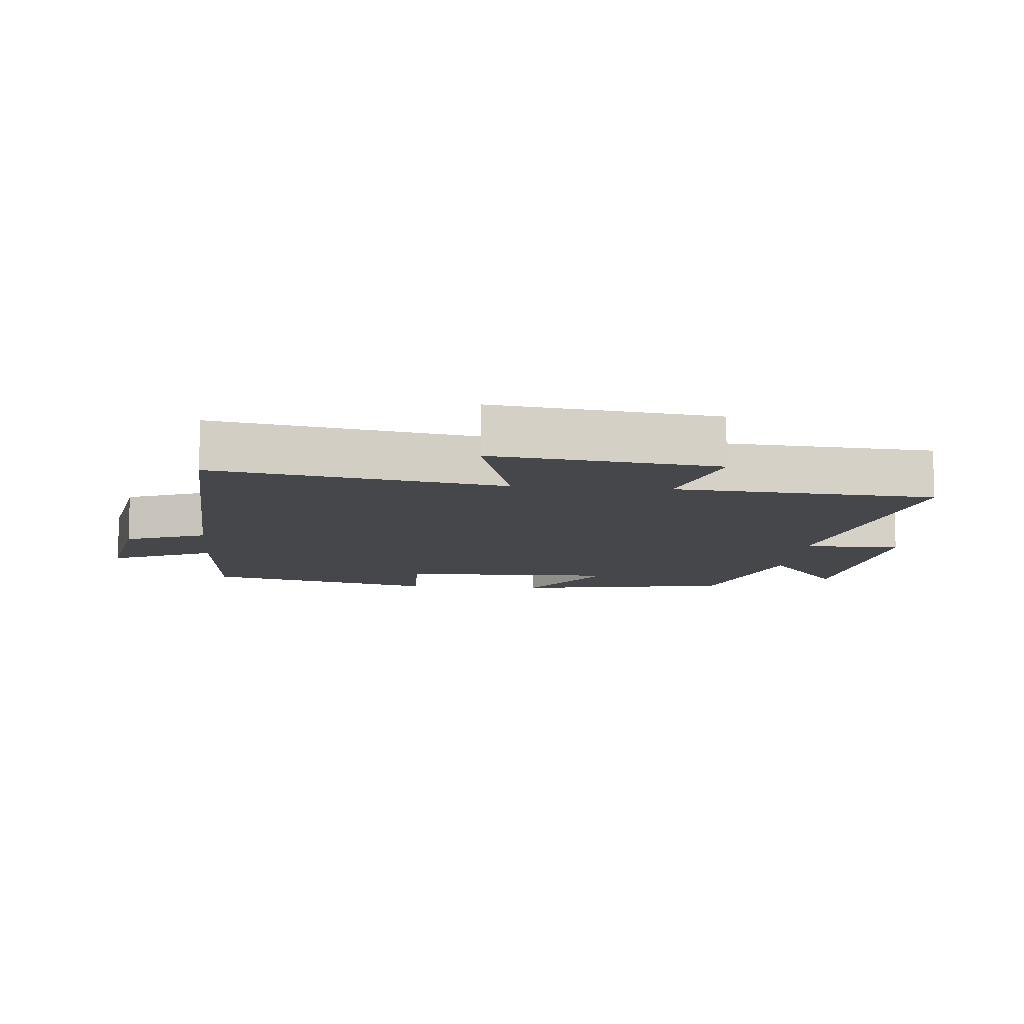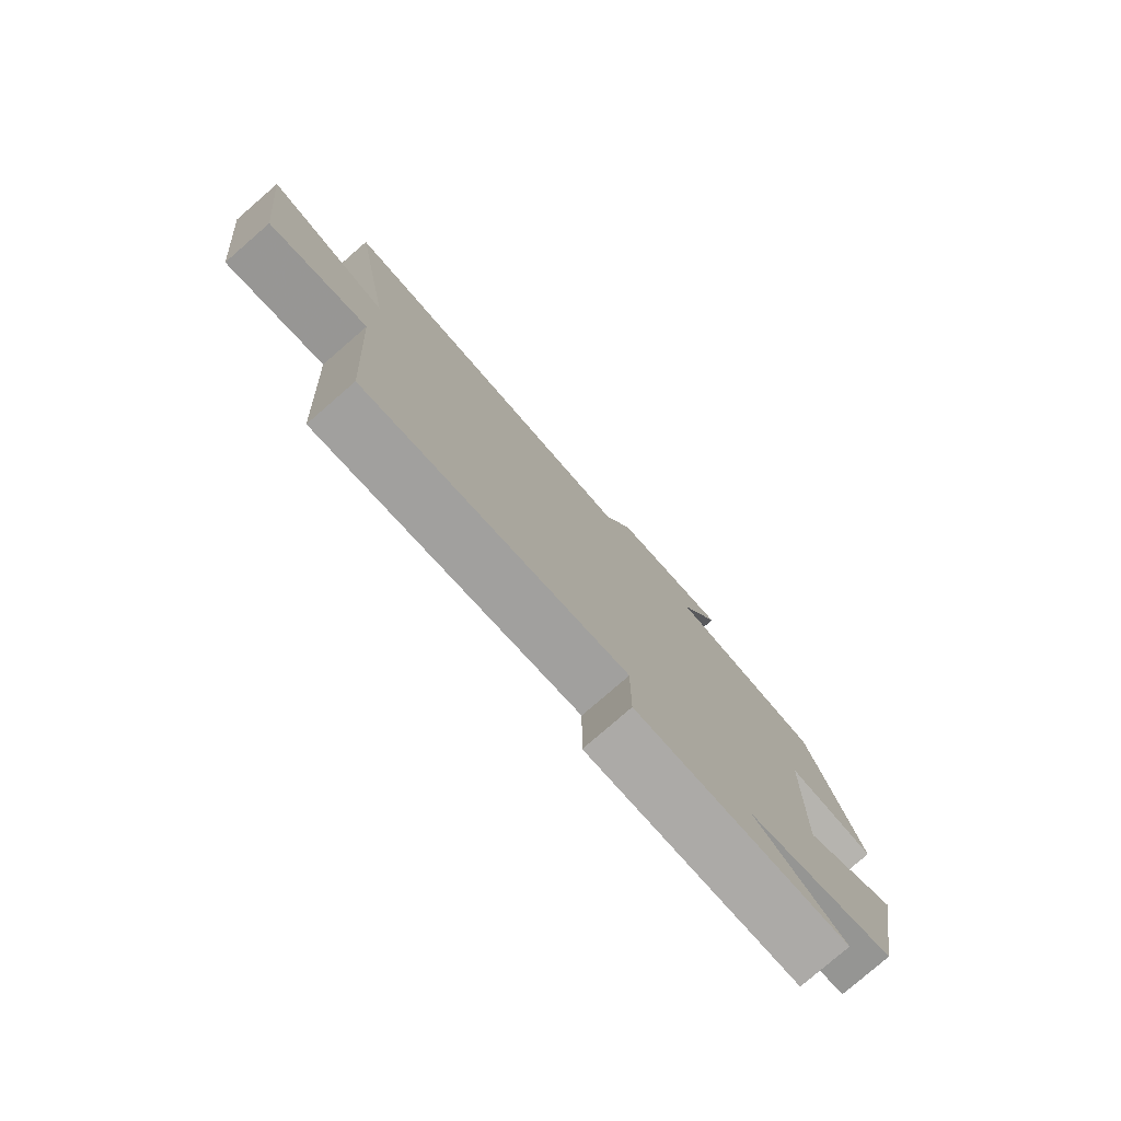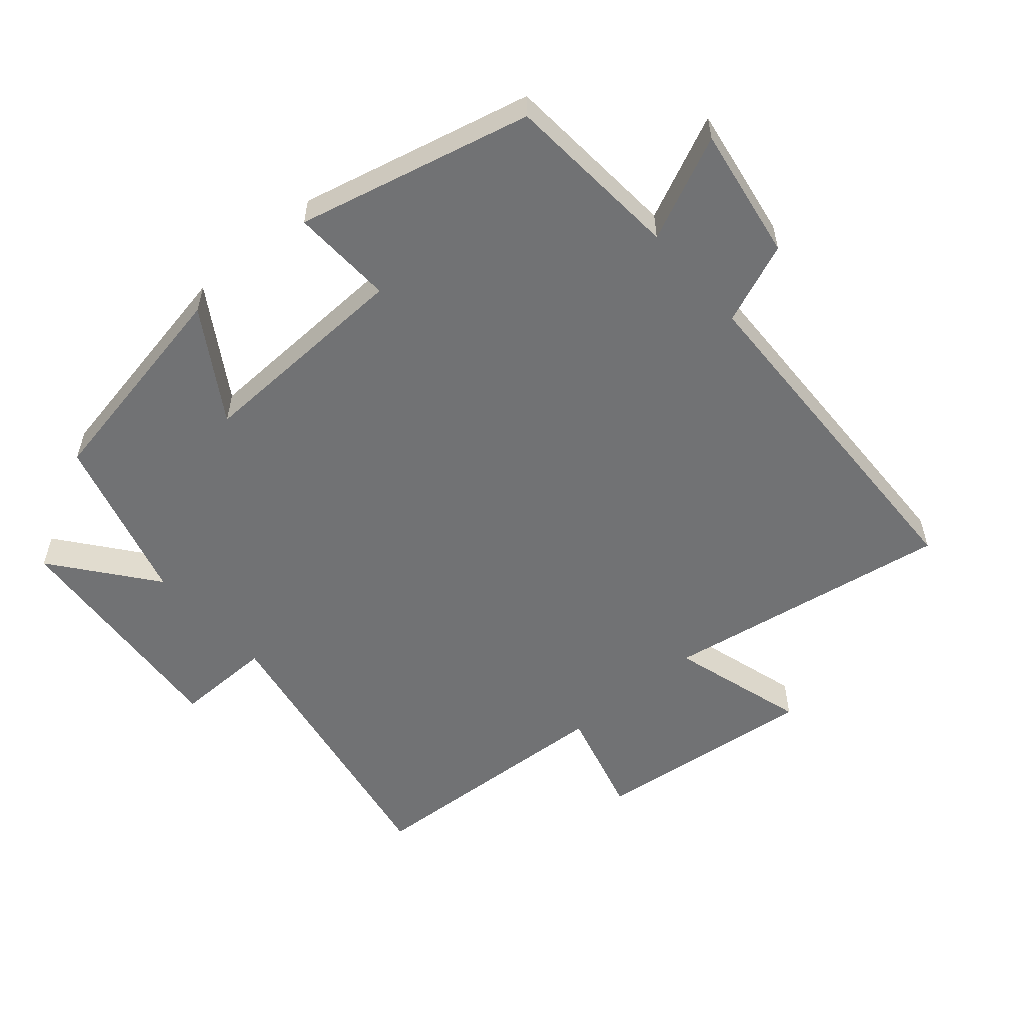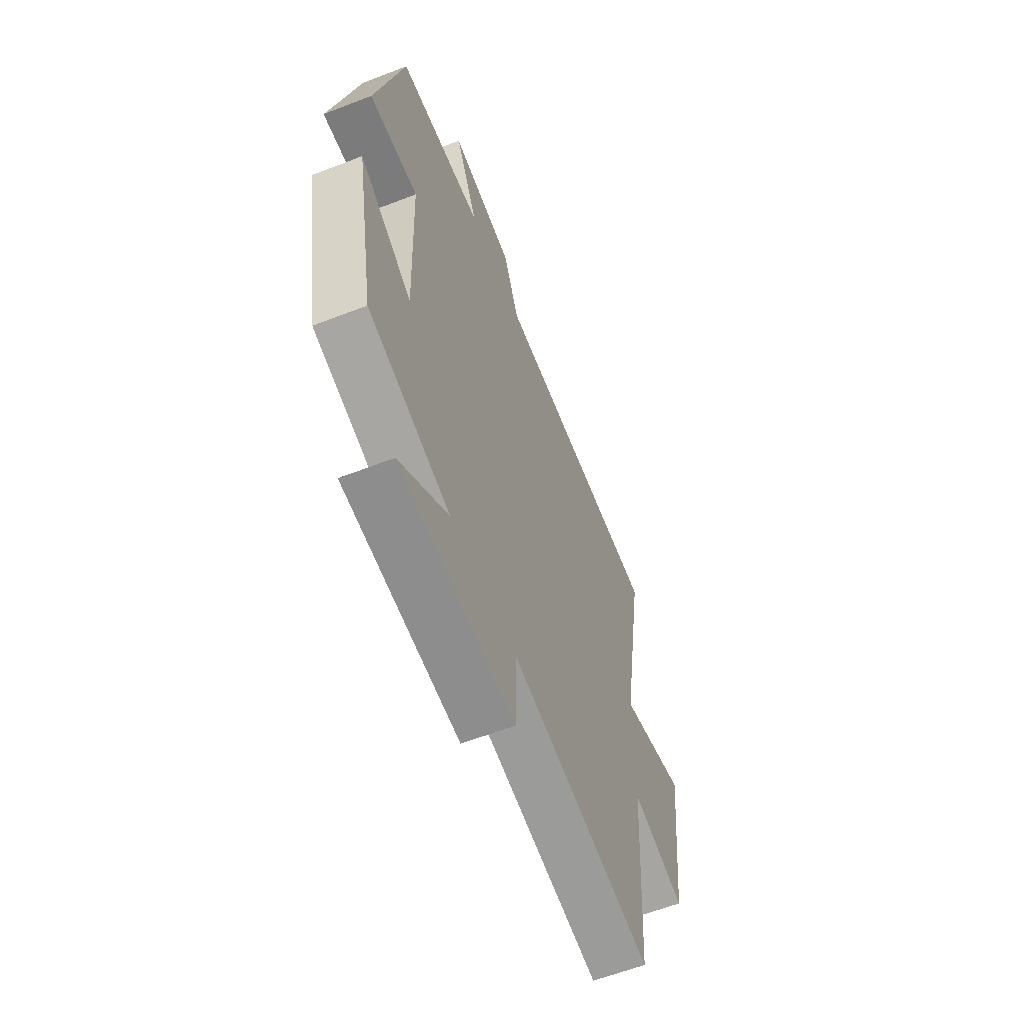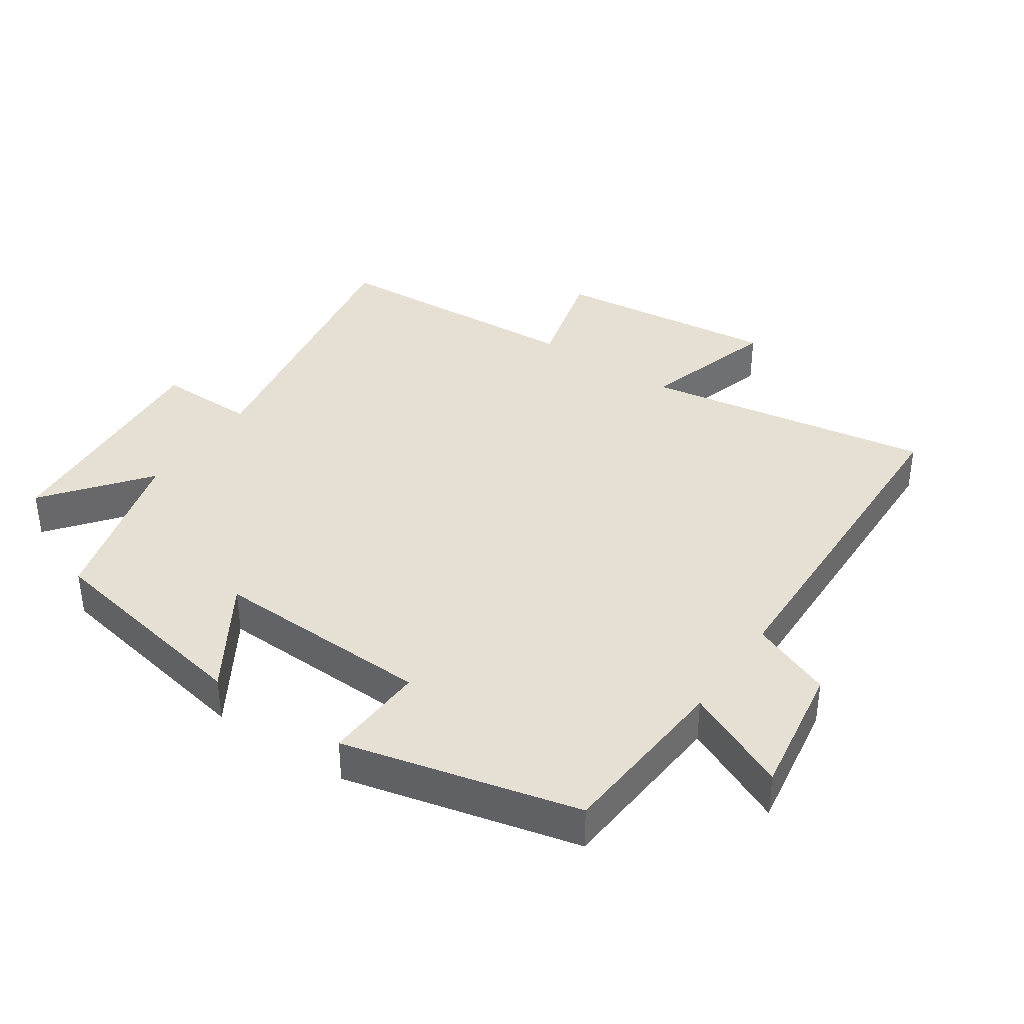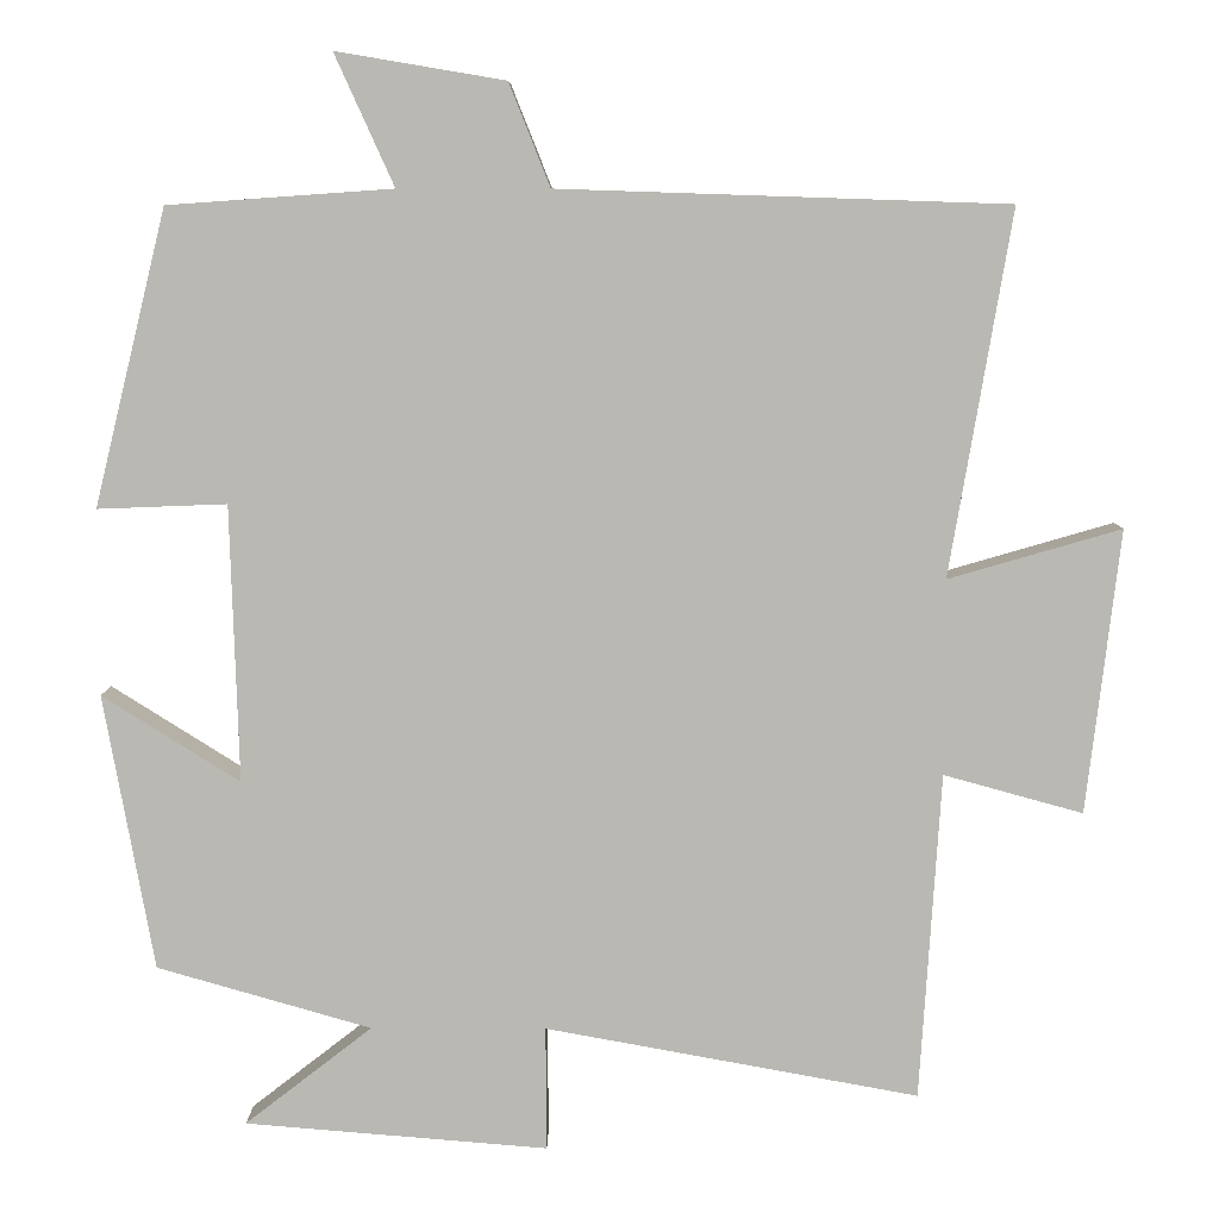
<metadata>
{"format":"obj","ext":"obj","renderer":"f3d","projection":"perspective","resolution":1024,"background":"white","views":[{"elev":-10.3,"azim":84.4,"up":"+Y"},{"elev":-79.3,"azim":130.9,"up":"+Z"},{"elev":-55.5,"azim":-49.0,"up":"+Y"},{"elev":-60.5,"azim":-68.4,"up":"+Z"},{"elev":38.1,"azim":-55.4,"up":"+Y"},{"elev":7.5,"azim":0.6,"up":"+Z"}]}
</metadata>
<code>
v 0.574 0.07 0.482
v 0.5 0.07 0.045
v 0.707 0.07 0.105
v 0.667 0.07 -0.235
v 0.5 0.07 -0.189
v 0.475 0.07 -0.582
v 0.027 0.07 -0.5
v 0.028 0.07 -0.649
v -0.336 0.07 -0.619
v -0.183 0.07 -0.5
v -0.44 0.07 -0.426
v -0.5 0.07 -0.095
v -0.335 0.07 -0.199
v -0.345 0.07 0.133
v -0.5 0.07 0.127
v -0.413 0.07 0.481
v -0.144 0.07 0.5
v -0.215 0.07 0.657
v -0.013 0.07 0.623
v 0.036 0.07 0.5
v 0.574 0 0.482
v 0.5 0 0.045
v 0.707 0 0.105
v 0.667 0 -0.235
v 0.5 0 -0.189
v 0.475 0 -0.582
v 0.027 0 -0.5
v 0.028 0 -0.649
v -0.336 0 -0.619
v -0.183 0 -0.5
v -0.44 0 -0.426
v -0.5 0 -0.095
v -0.335 0 -0.199
v -0.345 0 0.133
v -0.5 0 0.127
v -0.413 0 0.481
v -0.144 0 0.5
v -0.215 0 0.657
v -0.013 0 0.623
v 0.036 0 0.5
f 17 18 19 20
f 17 20 1 2
f 14 15 16 17
f 13 14 17 2
f 10 11 12 13
f 10 13 2 3
f 7 8 9 10
f 7 10 3
f 5 6 7
f 5 7 3
f 3 4 5
f 40 39 38 37
f 22 21 40 37
f 37 36 35 34
f 22 37 34 33
f 33 32 31 30
f 23 22 33 30
f 30 29 28 27
f 23 30 27
f 27 26 25
f 23 27 25
f 25 24 23
f 1 21 22 2
f 2 22 23 3
f 3 23 24 4
f 4 24 25 5
f 5 25 26 6
f 6 26 27 7
f 7 27 28 8
f 8 28 29 9
f 9 29 30 10
f 10 30 31 11
f 11 31 32 12
f 12 32 33 13
f 13 33 34 14
f 14 34 35 15
f 15 35 36 16
f 16 36 37 17
f 17 37 38 18
f 18 38 39 19
f 19 39 40 20
f 20 40 21 1

</code>
